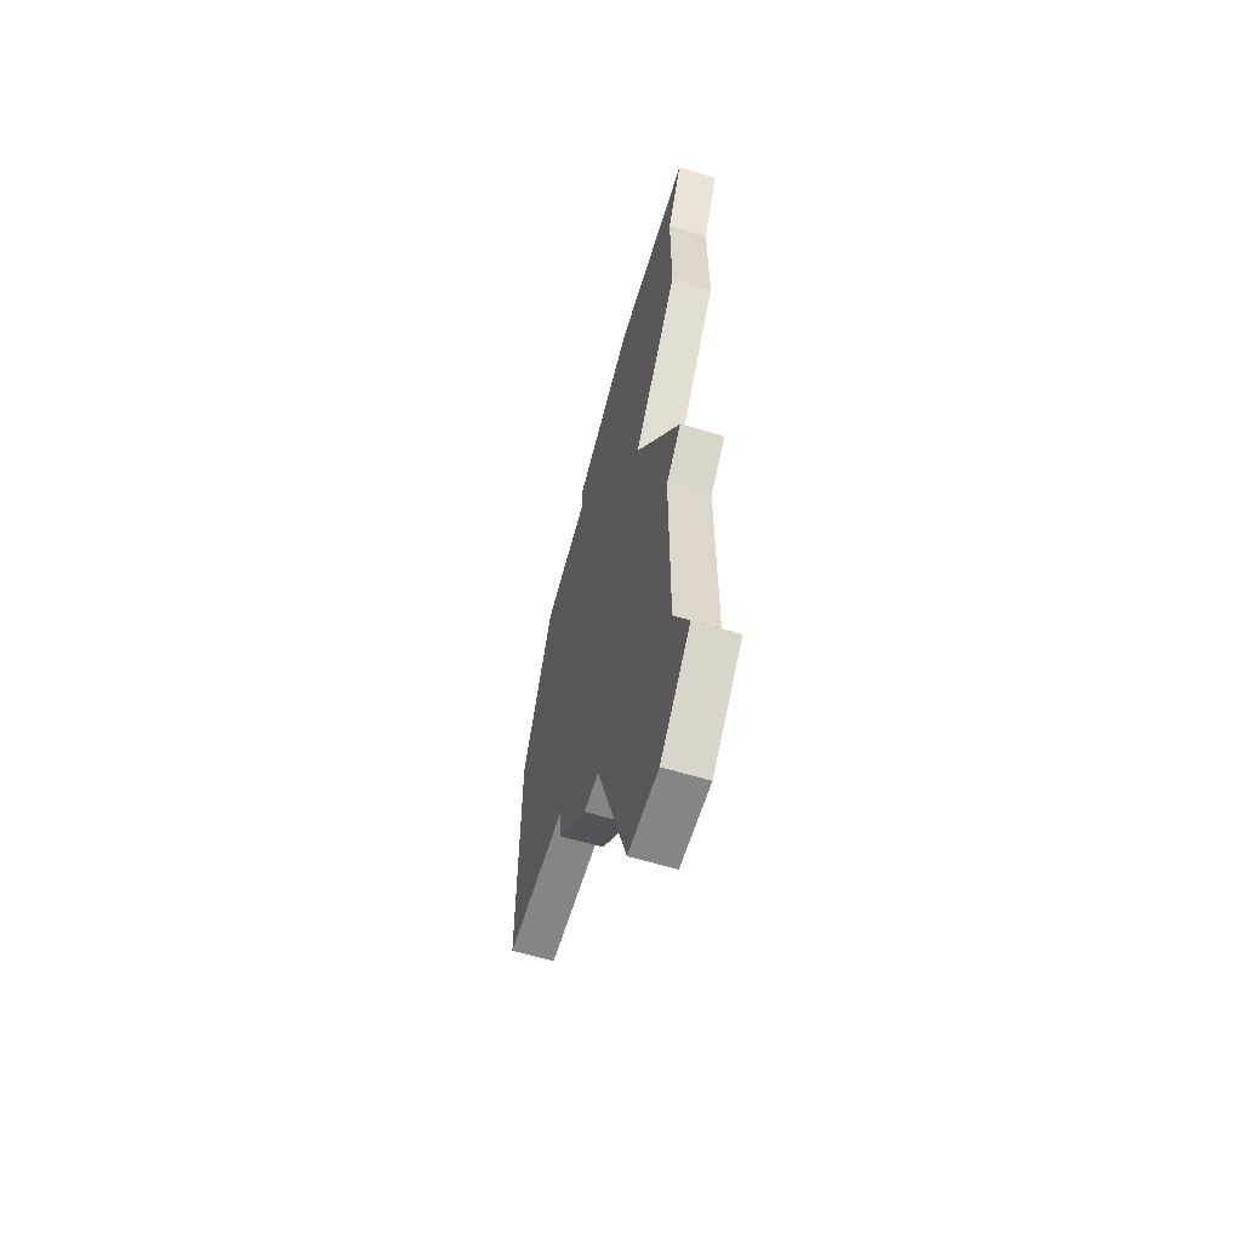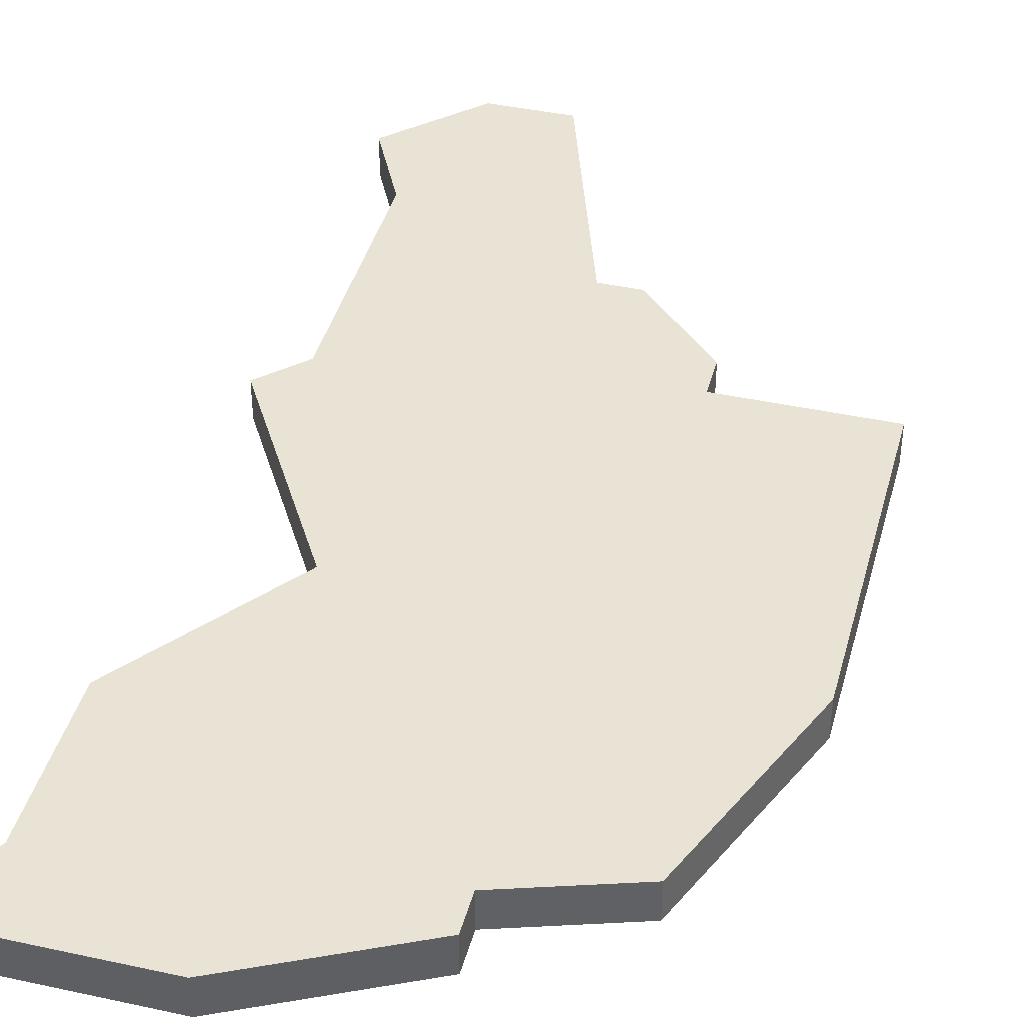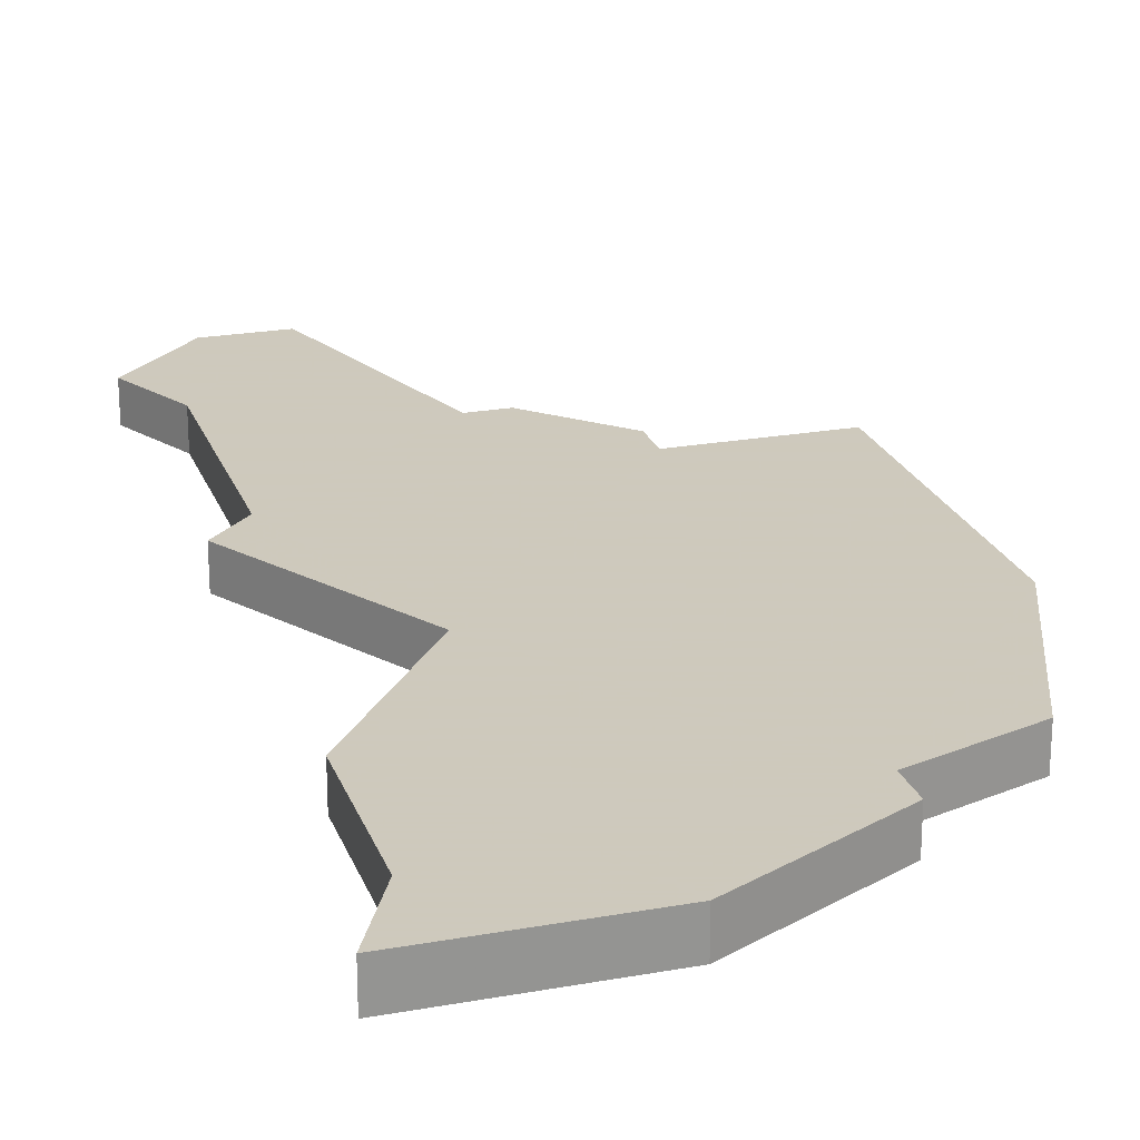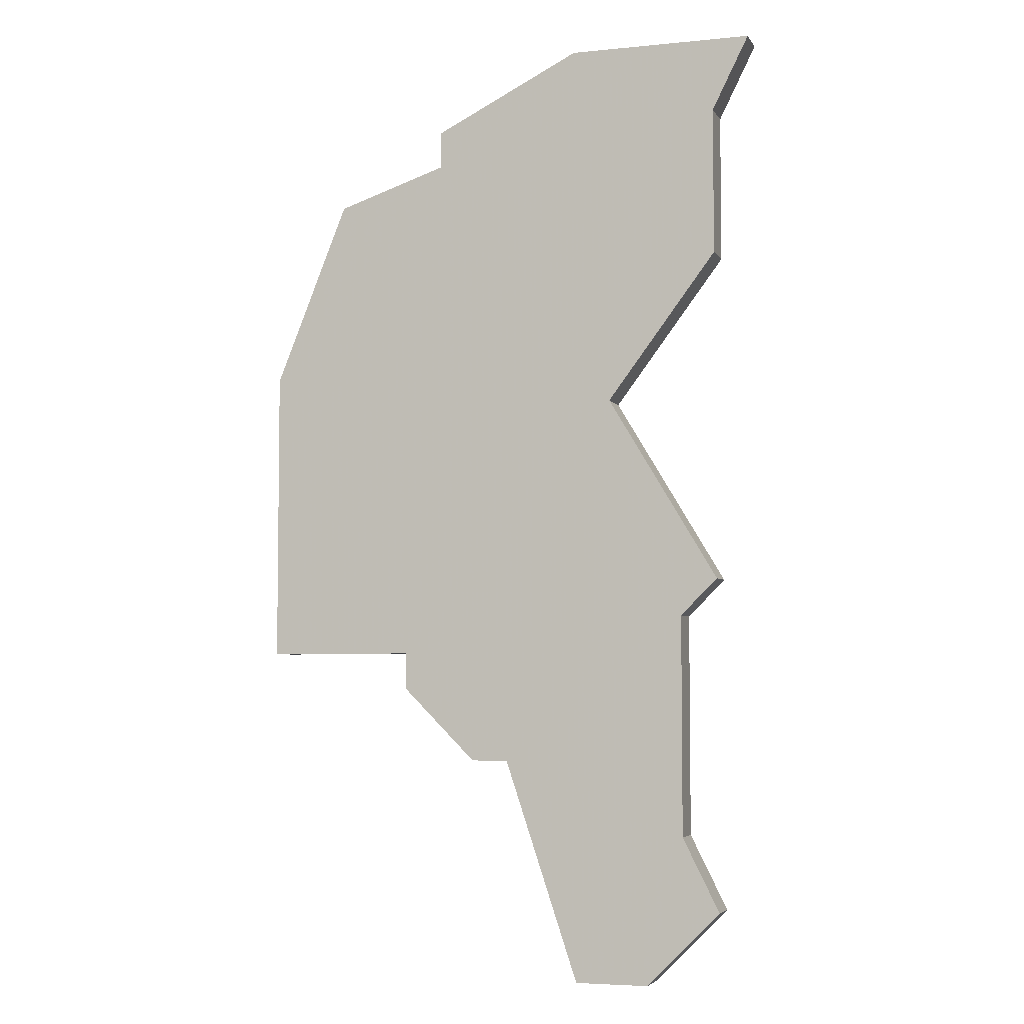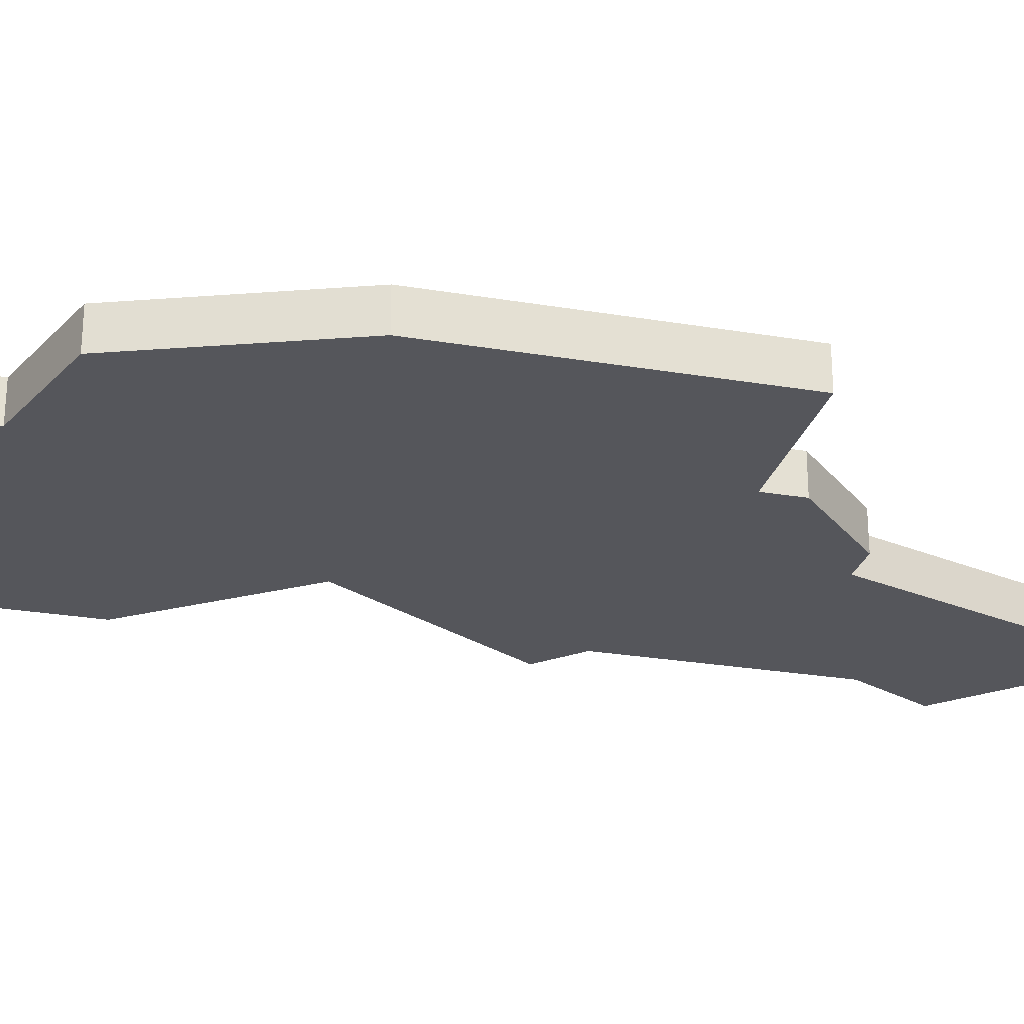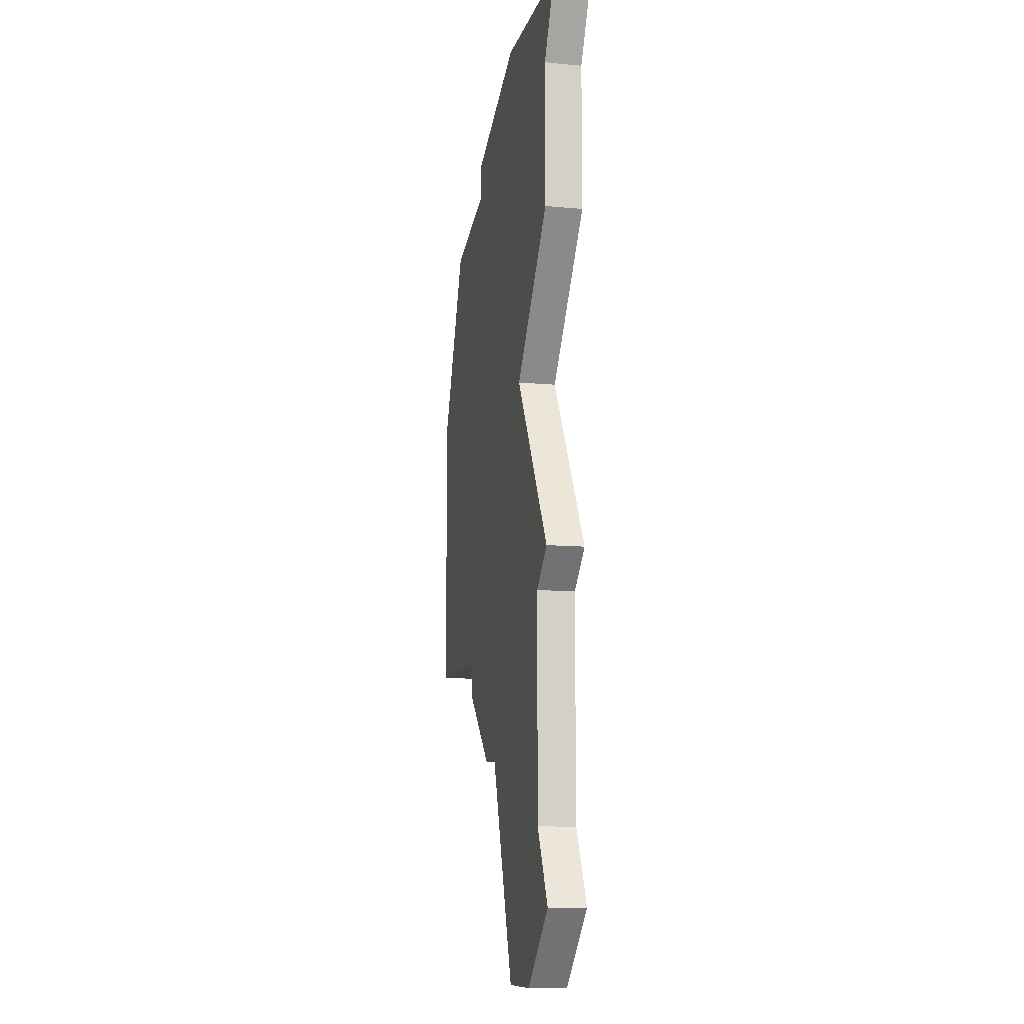
<metadata>
{"format":"obj","ext":"obj","renderer":"f3d","projection":"perspective","resolution":1024,"background":"white","views":[{"elev":-61.9,"azim":73.0,"up":"+Y"},{"elev":41.2,"azim":-165.2,"up":"+Z"},{"elev":22.6,"azim":162.8,"up":"+Z"},{"elev":-4.9,"azim":17.6,"up":"+Y"},{"elev":-26.3,"azim":-104.9,"up":"+Z"},{"elev":-10.9,"azim":76.9,"up":"+Y"}]}
</metadata>
<code>
v 1403 -860 0
v 1403 -860 1
v 1403 -834 0
v 1403 -834 1
v 1394 -851 0
v 1394 -851 1
v 1394 -843 0
v 1394 -843 1
v 1401 -854 0
v 1401 -854 1
v 1400 -854 0
v 1400 -854 1
v 1408 -834 0
v 1408 -834 1
v 1399 -836 0
v 1399 -836 1
v 1399 -837 0
v 1399 -837 1
v 1407 -836 0
v 1407 -836 1
v 1407 -840 0
v 1407 -840 1
v 1407 -849 0
v 1407 -849 1
v 1407 -858 0
v 1407 -858 1
v 1398 -851 0
v 1398 -851 1
v 1398 -852 0
v 1398 -852 1
v 1406 -856 0
v 1406 -856 1
v 1406 -850 0
v 1406 -850 1
v 1405 -860 0
v 1405 -860 1
v 1396 -838 0
v 1396 -838 1
v 1404 -844 0
v 1404 -844 1
f 9 27 33
f 29 9 11
f 27 9 29
f 17 7 37
f 7 39 27
f 17 15 3
f 7 17 39
f 27 5 7
f 1 9 31
f 9 33 31
f 25 35 31
f 39 23 33
f 39 33 27
f 3 21 17
f 21 39 17
f 3 13 19
f 3 19 21
f 31 35 1
f 34 28 10
f 12 10 30
f 30 10 28
f 38 8 18
f 28 40 8
f 4 16 18
f 40 18 8
f 8 6 28
f 32 10 2
f 32 34 10
f 32 36 26
f 34 24 40
f 28 34 40
f 18 22 4
f 18 40 22
f 20 14 4
f 22 20 4
f 2 36 32
f 18 16 17
f 17 16 15
f 38 18 37
f 37 18 17
f 8 38 7
f 7 38 37
f 6 8 5
f 5 8 7
f 28 6 27
f 27 6 5
f 30 28 29
f 29 28 27
f 12 30 11
f 11 30 29
f 10 12 9
f 9 12 11
f 2 10 1
f 1 10 9
f 36 2 35
f 35 2 1
f 26 36 25
f 25 36 35
f 32 26 31
f 31 26 25
f 34 32 33
f 33 32 31
f 24 34 23
f 23 34 33
f 40 24 39
f 39 24 23
f 22 40 21
f 21 40 39
f 20 22 19
f 19 22 21
f 14 20 13
f 13 20 19
f 16 4 15
f 15 4 3
f 4 14 3
f 3 14 13

</code>
